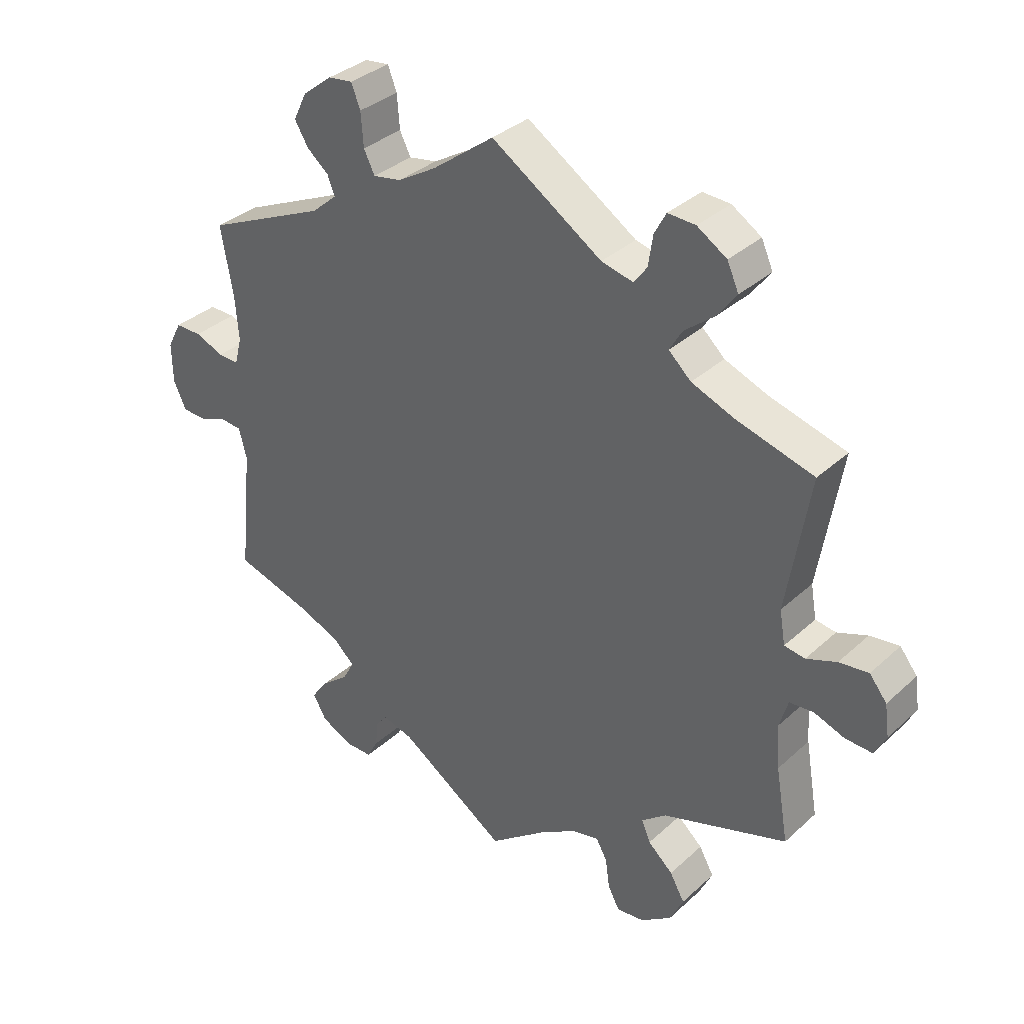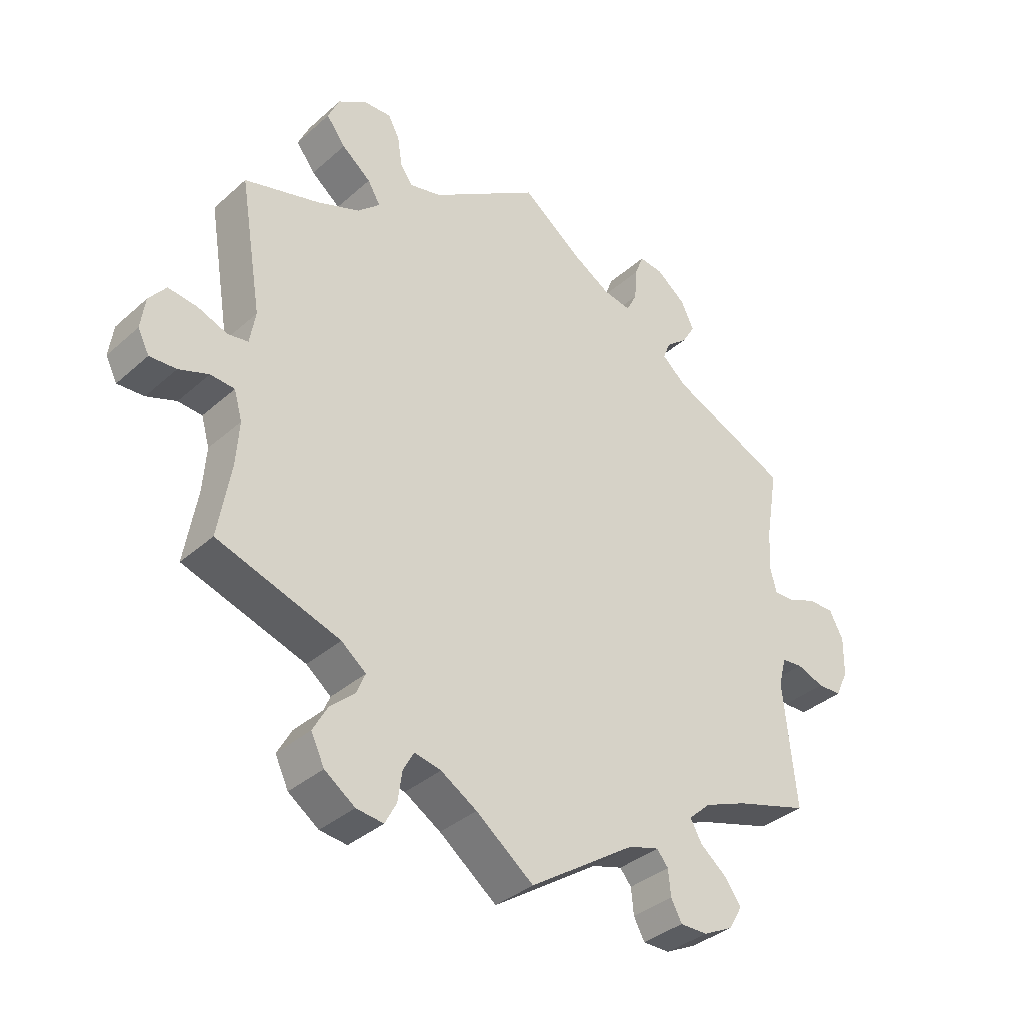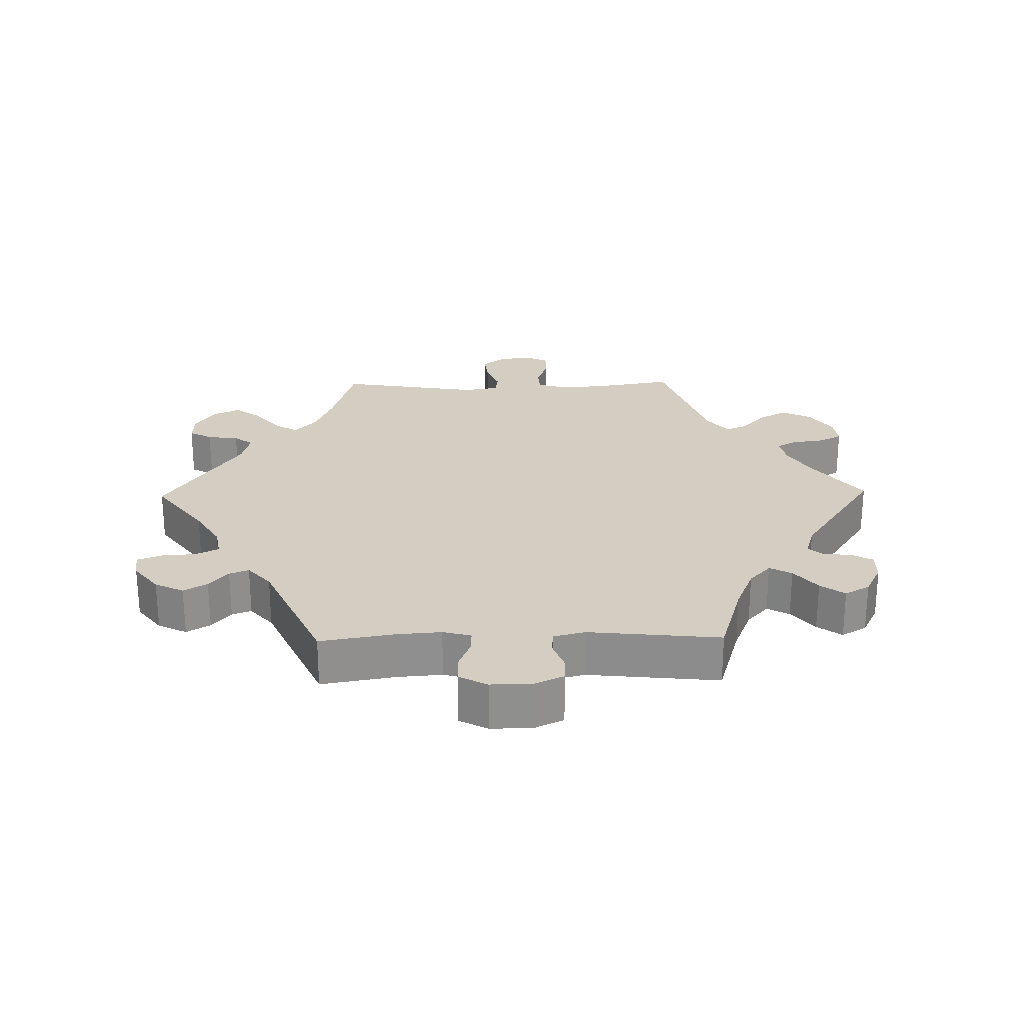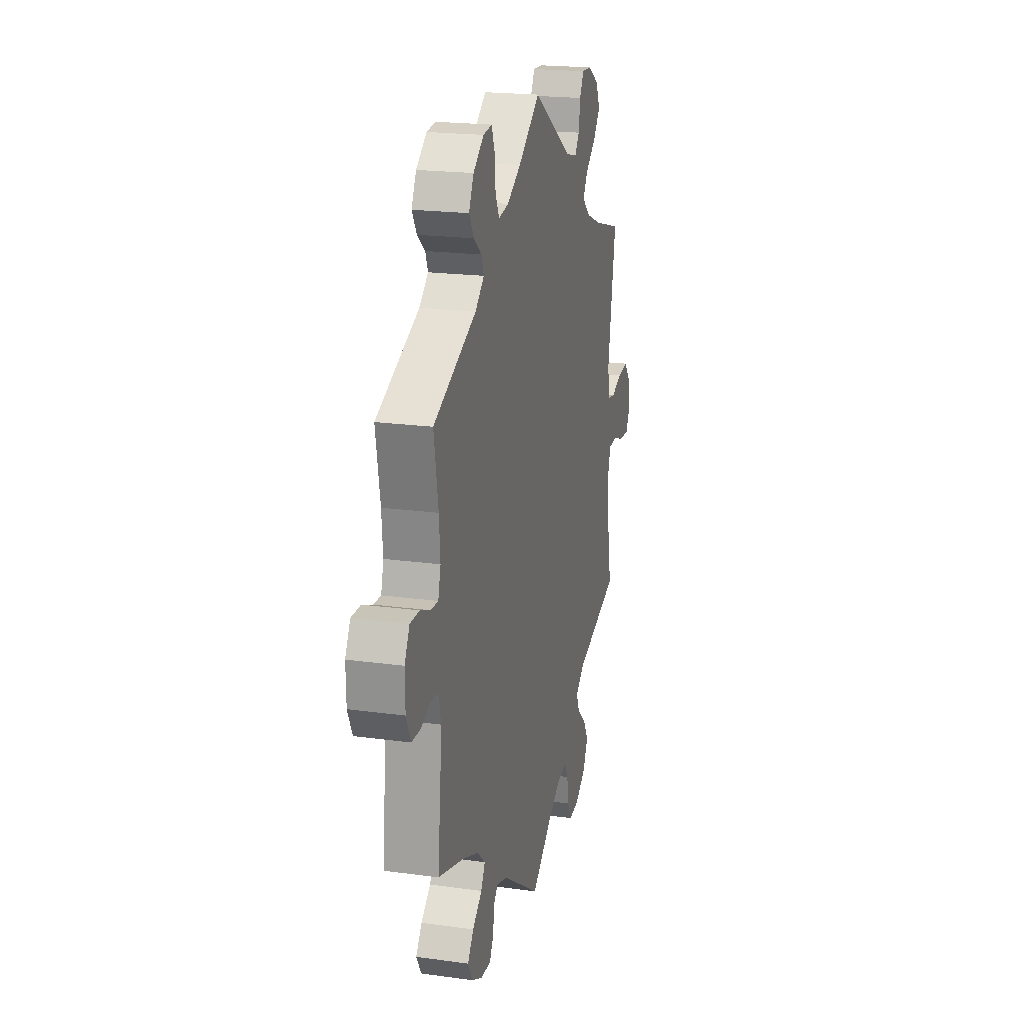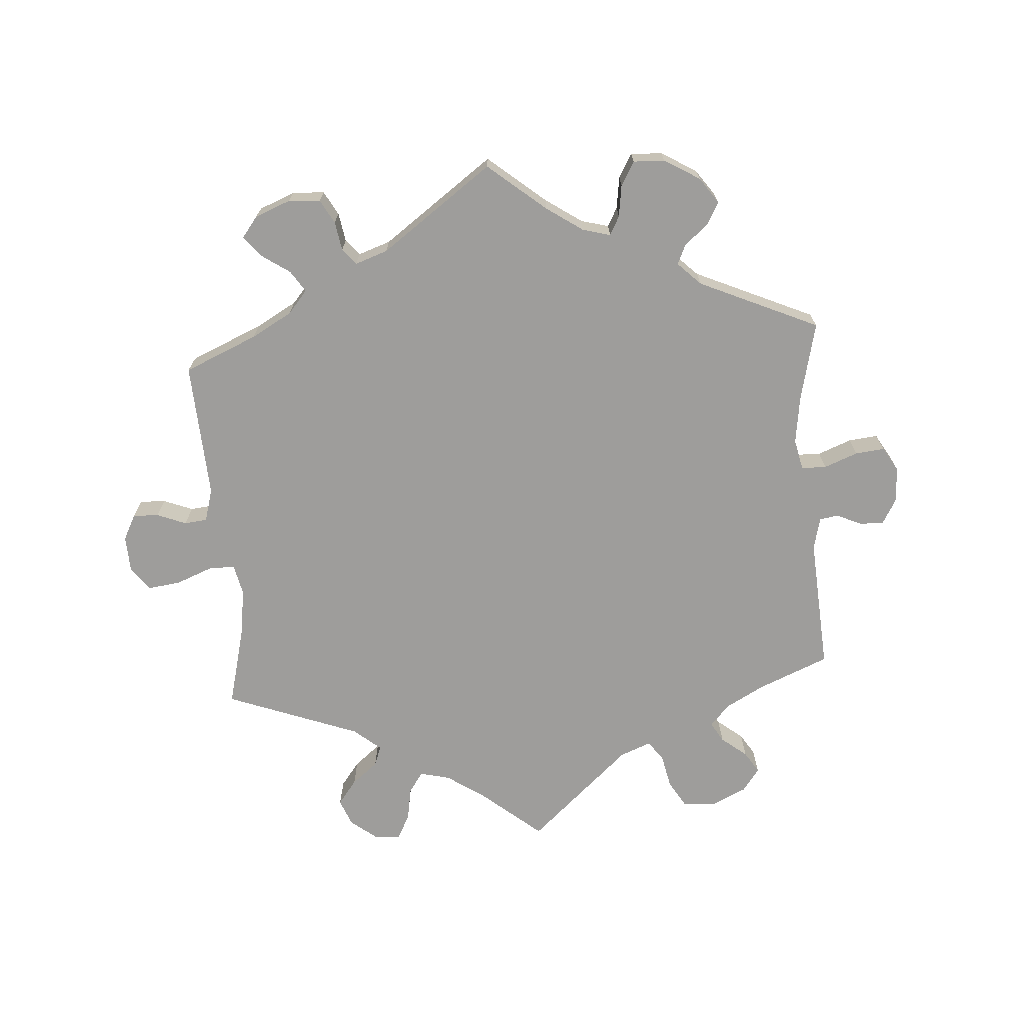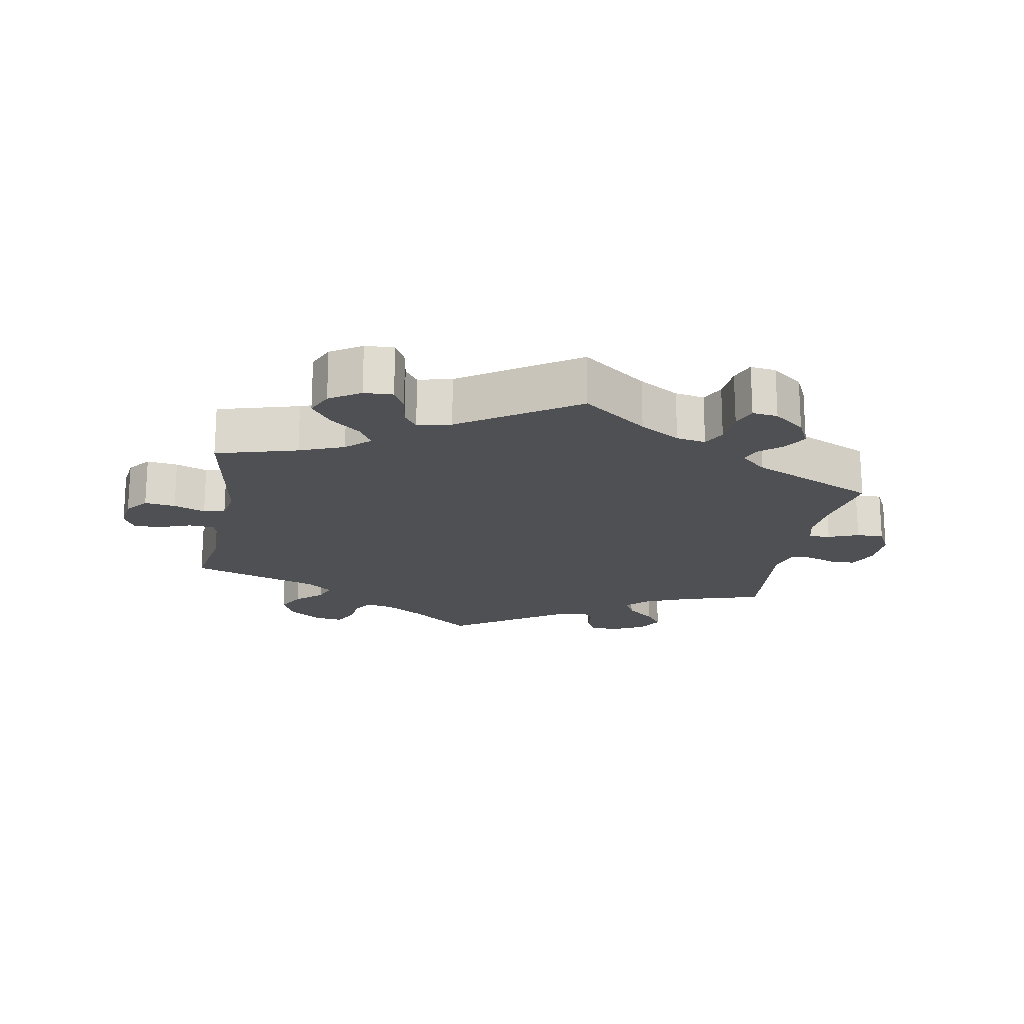
<metadata>
{"format":"obj","ext":"obj","renderer":"f3d","projection":"perspective","resolution":1024,"background":"white","views":[{"elev":34.5,"azim":-140.4,"up":"+Z"},{"elev":-36.0,"azim":-41.0,"up":"+Z"},{"elev":25.0,"azim":88.9,"up":"+Y"},{"elev":20.2,"azim":104.2,"up":"+Z"},{"elev":-70.5,"azim":64.2,"up":"+Y"},{"elev":-18.9,"azim":-10.2,"up":"+Y"}]}
</metadata>
<code>
v 0.383 0.07 -0.324
v 0.316 0.07 -0.351
v 0.281 0.07 -0.383
v 0.299 0.07 -0.416
v 0.341 0.07 -0.45
v 0.367 0.07 -0.486
v 0.346 0.07 -0.523
v 0.298 0.07 -0.547
v 0.255 0.07 -0.547
v 0.238 0.07 -0.515
v 0.234 0.07 -0.474
v 0.216 0.07 -0.452
v 0.168 0.07 -0.466
v 0 0.07 -0.578
v -0.091 0.07 -0.508
v -0.148 0.07 -0.473
v -0.19 0.07 -0.464
v -0.207 0.07 -0.494
v -0.214 0.07 -0.542
v -0.232 0.07 -0.576
v -0.275 0.07 -0.571
v -0.323 0.07 -0.537
v -0.344 0.07 -0.493
v -0.321 0.07 -0.452
v -0.282 0.07 -0.417
v -0.268 0.07 -0.384
v -0.307 0.07 -0.353
v -0.501 0.07 -0.289
v -0.481 0.07 -0.173
v -0.476 0.07 -0.104
v -0.489 0.07 -0.059
v -0.527 0.07 -0.056
v -0.574 0.07 -0.073
v -0.616 0.07 -0.075
v -0.634 0.07 -0.04
v -0.627 0.07 0.01
v -0.6 0.07 0.044
v -0.554 0.07 0.038
v -0.507 0.07 0.02
v -0.475 0.07 0.025
v -0.466 0.07 0.077
v -0.501 0.07 0.289
v -0.38 0.07 0.323
v -0.314 0.07 0.349
v -0.279 0.07 0.381
v -0.299 0.07 0.415
v -0.345 0.07 0.452
v -0.375 0.07 0.492
v -0.357 0.07 0.532
v -0.311 0.07 0.561
v -0.268 0.07 0.563
v -0.25 0.07 0.529
v -0.243 0.07 0.482
v -0.223 0.07 0.454
v -0.173 0.07 0.466
v -0.001 0.07 0.578
v 0.095 0.07 0.506
v 0.155 0.07 0.47
v 0.199 0.07 0.462
v 0.216 0.07 0.496
v 0.22 0.07 0.548
v 0.234 0.07 0.584
v 0.272 0.07 0.579
v 0.318 0.07 0.543
v 0.339 0.07 0.5
v 0.318 0.07 0.465
v 0.284 0.07 0.437
v 0.273 0.07 0.408
v 0.312 0.07 0.374
v 0.5 0.07 0.289
v 0.481 0.07 0.178
v 0.476 0.07 0.112
v 0.487 0.07 0.07
v 0.519 0.07 0.071
v 0.564 0.07 0.089
v 0.605 0.07 0.089
v 0.627 0.07 0.047
v 0.626 0.07 -0.015
v 0.606 0.07 -0.058
v 0.568 0.07 -0.059
v 0.525 0.07 -0.043
v 0.492 0.07 -0.046
v 0.48 0.07 -0.093
v 0.5 0.07 -0.289
v 0.383 0 -0.324
v 0.316 0 -0.351
v 0.281 0 -0.383
v 0.299 0 -0.416
v 0.341 0 -0.45
v 0.367 0 -0.486
v 0.346 0 -0.523
v 0.298 0 -0.547
v 0.255 0 -0.547
v 0.238 0 -0.515
v 0.234 0 -0.474
v 0.216 0 -0.452
v 0.168 0 -0.466
v 0 0 -0.578
v -0.091 0 -0.508
v -0.148 0 -0.473
v -0.19 0 -0.464
v -0.207 0 -0.494
v -0.214 0 -0.542
v -0.232 0 -0.576
v -0.275 0 -0.571
v -0.323 0 -0.537
v -0.344 0 -0.493
v -0.321 0 -0.452
v -0.282 0 -0.417
v -0.268 0 -0.384
v -0.307 0 -0.353
v -0.501 0 -0.289
v -0.481 0 -0.173
v -0.476 0 -0.104
v -0.489 0 -0.059
v -0.527 0 -0.056
v -0.574 0 -0.073
v -0.616 0 -0.075
v -0.634 0 -0.04
v -0.627 0 0.01
v -0.6 0 0.044
v -0.554 0 0.038
v -0.507 0 0.02
v -0.475 0 0.025
v -0.466 0 0.077
v -0.501 0 0.289
v -0.38 0 0.323
v -0.314 0 0.349
v -0.279 0 0.381
v -0.299 0 0.415
v -0.345 0 0.452
v -0.375 0 0.492
v -0.357 0 0.532
v -0.311 0 0.561
v -0.268 0 0.563
v -0.25 0 0.529
v -0.243 0 0.482
v -0.223 0 0.454
v -0.173 0 0.466
v -0.001 0 0.578
v 0.095 0 0.506
v 0.155 0 0.47
v 0.199 0 0.462
v 0.216 0 0.496
v 0.22 0 0.548
v 0.234 0 0.584
v 0.272 0 0.579
v 0.318 0 0.543
v 0.339 0 0.5
v 0.318 0 0.465
v 0.284 0 0.437
v 0.273 0 0.408
v 0.312 0 0.374
v 0.5 0 0.289
v 0.481 0 0.178
v 0.476 0 0.112
v 0.487 0 0.07
v 0.519 0 0.071
v 0.564 0 0.089
v 0.605 0 0.089
v 0.627 0 0.047
v 0.626 0 -0.015
v 0.606 0 -0.058
v 0.568 0 -0.059
v 0.525 0 -0.043
v 0.492 0 -0.046
v 0.48 0 -0.093
v 0.5 0 -0.289
f 83 84 1
f 82 83 1 2
f 78 79 80 81
f 78 81 82
f 77 78 82
f 74 75 76 77
f 73 74 77 82
f 72 73 82 2
f 69 70 71
f 68 69 71 72
f 64 65 66 67
f 64 67 68
f 63 64 68
f 60 61 62 63
f 59 60 63 68
f 58 59 68 72
f 55 56 57
f 54 55 57 58
f 50 51 52 53
f 50 53 54
f 49 50 54
f 46 47 48 49
f 45 46 49 54
f 41 42 43
f 40 41 43 44
f 36 37 38 39
f 34 35 36 39
f 32 33 34 39
f 31 32 39 40
f 30 31 40 44
f 27 28 29
f 26 27 29 30
f 22 23 24 25
f 22 25 26
f 21 22 26
f 18 19 20 21
f 17 18 21 26
f 16 17 26 30
f 13 14 15
f 12 13 15 16
f 8 9 10 11
f 8 11 12
f 7 8 12
f 4 5 6 7
f 3 4 7 12
f 58 72 2 3
f 45 54 58 3
f 16 30 44 45
f 3 12 16 45
f 85 168 167
f 86 85 167 166
f 165 164 163 162
f 166 165 162
f 166 162 161
f 161 160 159 158
f 166 161 158 157
f 86 166 157 156
f 155 154 153
f 156 155 153 152
f 151 150 149 148
f 152 151 148
f 152 148 147
f 147 146 145 144
f 152 147 144 143
f 156 152 143 142
f 141 140 139
f 142 141 139 138
f 137 136 135 134
f 138 137 134
f 138 134 133
f 133 132 131 130
f 138 133 130 129
f 127 126 125
f 128 127 125 124
f 123 122 121 120
f 123 120 119 118
f 123 118 117 116
f 124 123 116 115
f 128 124 115 114
f 113 112 111
f 114 113 111 110
f 109 108 107 106
f 110 109 106
f 110 106 105
f 105 104 103 102
f 110 105 102 101
f 114 110 101 100
f 99 98 97
f 100 99 97 96
f 95 94 93 92
f 96 95 92
f 96 92 91
f 91 90 89 88
f 96 91 88 87
f 87 86 156 142
f 87 142 138 129
f 129 128 114 100
f 129 100 96 87
f 1 85 86 2
f 2 86 87 3
f 3 87 88 4
f 4 88 89 5
f 5 89 90 6
f 6 90 91 7
f 7 91 92 8
f 8 92 93 9
f 9 93 94 10
f 10 94 95 11
f 11 95 96 12
f 12 96 97 13
f 13 97 98 14
f 14 98 99 15
f 15 99 100 16
f 16 100 101 17
f 17 101 102 18
f 18 102 103 19
f 19 103 104 20
f 20 104 105 21
f 21 105 106 22
f 22 106 107 23
f 23 107 108 24
f 24 108 109 25
f 25 109 110 26
f 26 110 111 27
f 27 111 112 28
f 28 112 113 29
f 29 113 114 30
f 30 114 115 31
f 31 115 116 32
f 32 116 117 33
f 33 117 118 34
f 34 118 119 35
f 35 119 120 36
f 36 120 121 37
f 37 121 122 38
f 38 122 123 39
f 39 123 124 40
f 40 124 125 41
f 41 125 126 42
f 42 126 127 43
f 43 127 128 44
f 44 128 129 45
f 45 129 130 46
f 46 130 131 47
f 47 131 132 48
f 48 132 133 49
f 49 133 134 50
f 50 134 135 51
f 51 135 136 52
f 52 136 137 53
f 53 137 138 54
f 54 138 139 55
f 55 139 140 56
f 56 140 141 57
f 57 141 142 58
f 58 142 143 59
f 59 143 144 60
f 60 144 145 61
f 61 145 146 62
f 62 146 147 63
f 63 147 148 64
f 64 148 149 65
f 65 149 150 66
f 66 150 151 67
f 67 151 152 68
f 68 152 153 69
f 69 153 154 70
f 70 154 155 71
f 71 155 156 72
f 72 156 157 73
f 73 157 158 74
f 74 158 159 75
f 75 159 160 76
f 76 160 161 77
f 77 161 162 78
f 78 162 163 79
f 79 163 164 80
f 80 164 165 81
f 81 165 166 82
f 82 166 167 83
f 83 167 168 84
f 84 168 85 1

</code>
